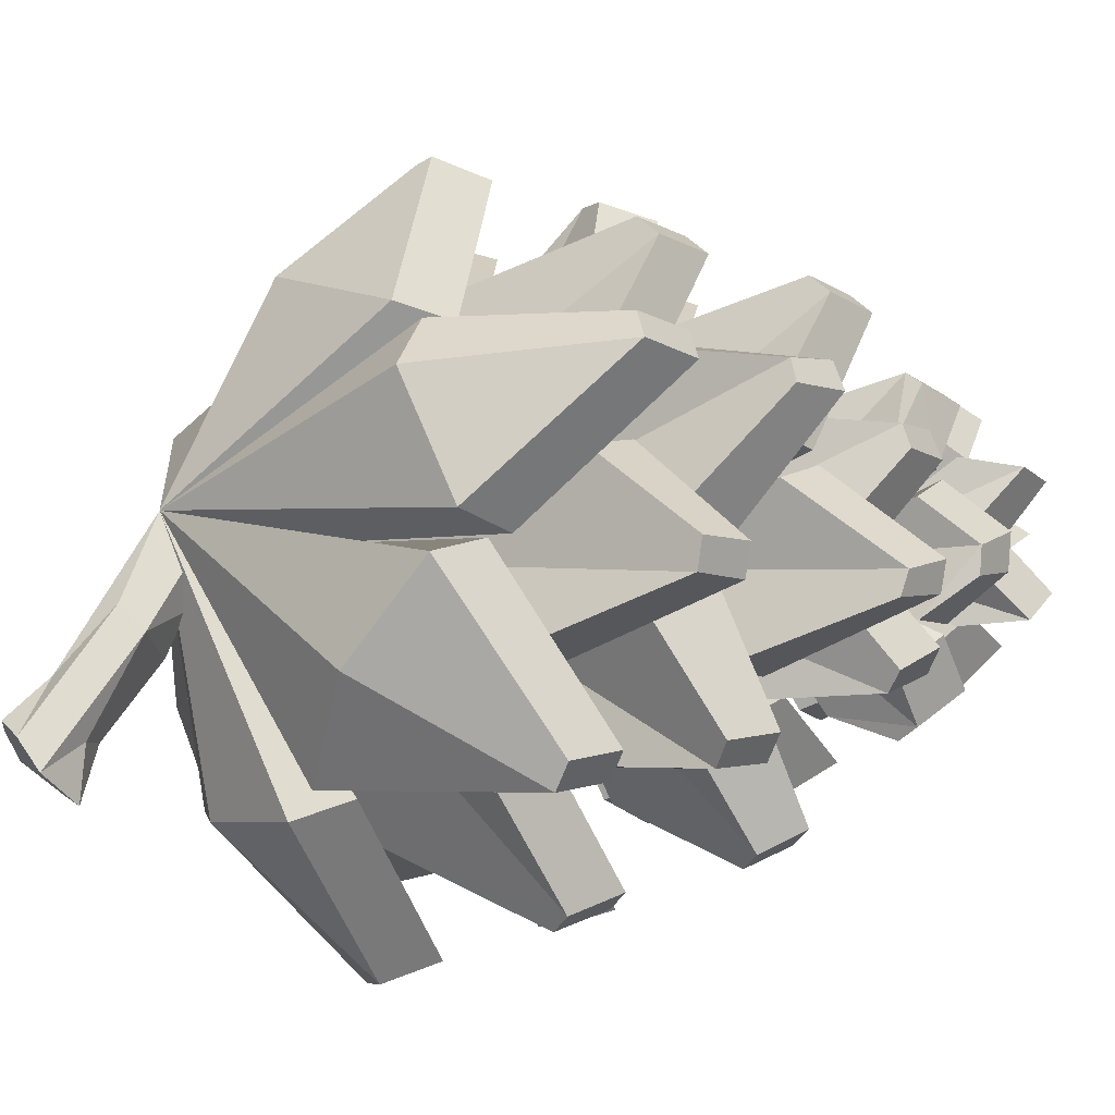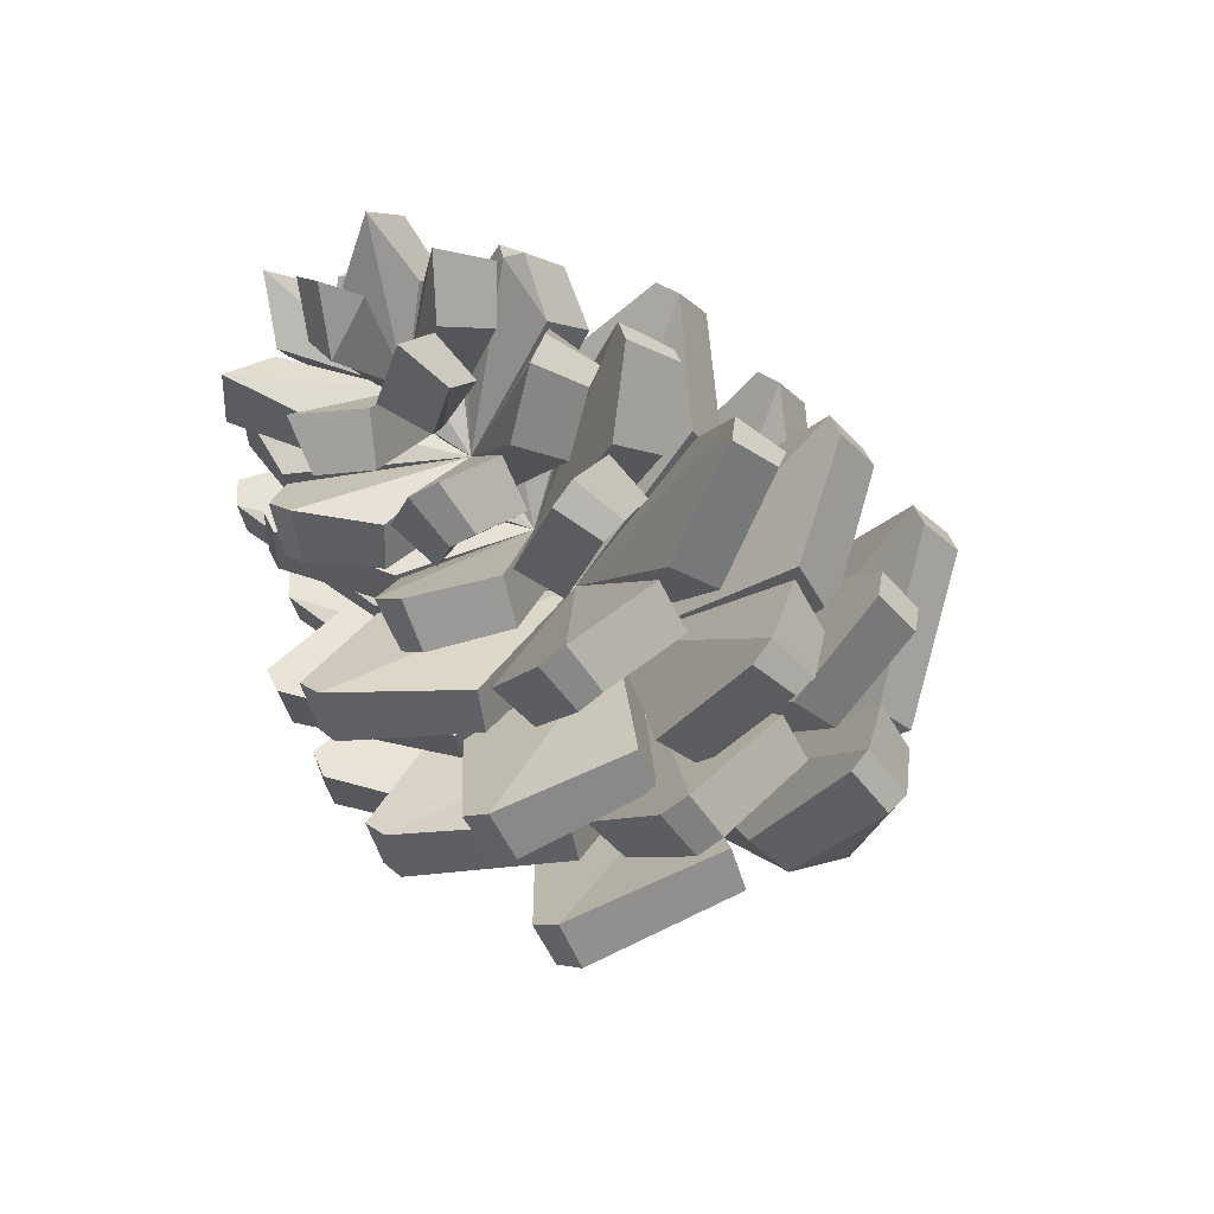
<metadata>
{"format":"obj","ext":"obj","renderer":"f3d","projection":"perspective","resolution":1024,"background":"white","views":[{"elev":61.0,"azim":-97.8,"up":"+Y"},{"elev":65.0,"azim":131.1,"up":"+Z"}]}
</metadata>
<code>
o Pinecone
v -0.3047 0.6488 -0.9904
v 0.001941 0.8053 -0.7442
v -0.2768 0.6973 -1.005
v -0.287 0.7534 -1
v -0.3312 0.7824 -0.9762
v -0.08665 0.7782 -0.7166
v -0.3849 0.7672 -0.9481
v -0.1349 0.7328 -0.7272
v -0.1364 0.6978 -0.7351
v -0.4126 0.698 -0.9029
v -0.07854 0.7014 -0.728
v -0.3582 0.6312 -0.9337
v -0.2641 0.6731 -0.9361
v -0.2379 0.7166 -0.9457
v -0.226 0.7587 -0.9213
v -0.3313 0.7392 -0.8827
v -0.31 0.6865 -0.8689
v -0.293 0.6595 -0.896
v -0.1193 0.7164 -0.843
v -0.1418 0.8007 -0.8149
v -0.1917 0.7931 -0.7799
v -0.197 0.7111 -0.7618
v -0.1427 0.6789 -0.8207
v -0.06333 0.6921 -0.5039
v -0.07759 0.9834 -0.04707
v -0.0609 0.1422 -0.4315
v -0.3675 0.39 -0.4089
v 0.2788 0.821 -0.2032
v 0.2354 0.4333 -0.4243
v -0.3671 0.7812 -0.2516
v 0.2946 0.794 -0.2227
v -0.04793 0.9837 -0.04992
v -0.3504 0.807 -0.2408
v -0.3554 0.3659 -0.416
v -0.02199 0.1467 -0.4337
v 0.2266 0.4134 -0.4286
v -0.04706 0.6052 -0.2962
v -0.2437 0.8512 0.04995
v 0.159 0.1653 -0.2861
v -0.2238 0.1937 -0.2705
v 0.1543 0.8679 0.02105
v 0.3051 0.5519 -0.2112
v -0.3899 0.5439 -0.1922
v 0.181 0.8533 0.005909
v -0.2169 0.864 0.05737
v -0.3885 0.5722 -0.18
v -0.2038 0.1777 -0.2722
v 0.1935 0.19 -0.2852
v 0.3065 0.5324 -0.2186
v -0.02929 0.5251 -0.1403
v -0.01829 0.7433 0.2518
v 0.00698 0.0729 -0.04992
v -0.288 0.2475 0.002253
v 0.2925 0.6265 0.1154
v 0.2626 0.3213 -0.06781
v -0.2963 0.5634 0.1168
v 0.3055 0.6054 0.09965
v 0.008365 0.7452 0.2471
v -0.2835 0.582 0.1299
v -0.2773 0.2268 0.000292
v 0.04156 0.0791 -0.05567
v 0.2562 0.3054 -0.07136
v -0.007468 0.4495 0.01994
v -0.09735 0.552 0.3305
v 0.1594 0.1428 0.1145
v -0.09425 0.16 0.1344
v 0.1648 0.5671 0.2904
v 0.2511 0.3823 0.137
v -0.2183 0.3683 0.1889
v 0.1808 0.5587 0.2799
v -0.07921 0.5605 0.3323
v -0.2163 0.384 0.1985
v -0.08046 0.1506 0.1326
v 0.1799 0.1579 0.1134
v 0.2519 0.3704 0.1332
v -0.03814 0.08498 0.6169
v 0.1243 0.006864 0.5579
v 0.3053 0.09482 0.5624
v 0.08229 0.2656 0.4178
v 0.04095 0.3102 0.6112
v 0.1895 0.09005 0.4889
v 0.04242 0.09649 0.5033
v 0.1932 0.3212 0.5844
v 0.252 0.2203 0.5007
v -0.02895 0.2034 0.5484
v 0.2033 0.3165 0.5791
v 0.0512 0.3153 0.6113
v -0.02813 0.2128 0.5523
v 0.05102 0.09214 0.5026
v 0.2023 0.0981 0.4891
v 0.2519 0.2135 0.4993
v -0.02822 0.2425 0.6845
v 0.1384 0.3264 0.6985
v 0.3142 0.2545 0.6339
v 0.03618 0.3532 0.2314
v -0.1443 0.3705 0.4618
v 0.2913 0.1733 0.308
v 0.08326 0.07442 0.2918
v 0.07499 0.4882 0.4901
v 0.2637 0.3963 0.3724
v -0.1239 0.1759 0.3433
v 0.0948 0.4889 0.4856
v -0.1334 0.3842 0.4676
v -0.1336 0.19 0.3482
v 0.09912 0.07431 0.2927
v 0.3011 0.1935 0.3134
v 0.2694 0.3867 0.3688
v -0.1807 0.2428 0.4781
v -0.0154 0.4534 0.5891
v 0.2615 0.4469 0.5307
v 0.2585 0.05408 0.3563
v -0.03663 0.04588 0.3901
v -0.05879 0.7847 -0.7021
v -0.2523 1.059 -0.2793
v 0.1081 0.2384 -0.611
v -0.2366 0.3064 -0.6521
v 0.1018 1.045 -0.2594
v 0.2706 0.6833 -0.5336
v -0.449 0.6837 -0.5035
v 0.1275 1.028 -0.2766
v -0.2514 1.061 -0.2446
v -0.4469 0.7162 -0.4896
v -0.2123 0.2886 -0.6559
v 0.1444 0.266 -0.6097
v 0.272 0.6607 -0.5418
v -0.06614 0.7423 -0.6112
v -0.1163 1.053 -0.1244
v -0.09455 0.1567 -0.5381
v -0.4091 0.4385 -0.4954
v 0.2641 0.8997 -0.2749
v 0.2502 0.4894 -0.5146
v -0.408 0.8088 -0.3468
v 0.3097 0.8286 -0.3233
v -0.03877 1.054 -0.1281
v -0.3594 0.8869 -0.3117
v -0.3627 0.3683 -0.5229
v -0.00849 0.1625 -0.54
v 0.2069 0.4131 -0.5336
v -0.05718 0.6543 -0.4015
v -0.2608 0.924 -0.08864
v 0.1274 0.1744 -0.3905
v -0.2373 0.2546 -0.4183
v 0.116 0.9401 -0.04979
v 0.3017 0.6242 -0.2921
v -0.4117 0.5564 -0.2975
v 0.1862 0.9013 -0.08677
v -0.2091 0.9442 -0.03063
v -0.4098 0.645 -0.2574
v -0.1846 0.1985 -0.4009
v 0.2103 0.2291 -0.3865
v 0.2993 0.5411 -0.3258
v -0.04175 0.5746 -0.2464
v -0.07071 0.8127 0.1783
v -0.04327 0.0815 -0.1519
v -0.3411 0.3072 -0.1049
v 0.2777 0.7081 0.04972
v 0.282 0.3797 -0.1537
v -0.3428 0.6022 -0.01238
v 0.3259 0.6372 0.000843
v 0.02055 0.8203 0.1668
v -0.3014 0.6683 0.05666
v -0.2935 0.2259 -0.1118
v 0.05511 0.09432 -0.1651
v 0.2404 0.2992 -0.1759
v -0.02447 0.4998 -0.08813
v -0.1647 0.604 0.2608
v 0.1255 0.1306 0.01737
v -0.162 0.1809 0.04988
v 0.1317 0.6495 0.2372
v 0.2665 0.456 0.06623
v -0.2662 0.3718 0.08783
v 0.2087 0.6118 0.1957
v -0.08217 0.6438 0.2755
v -0.2623 0.4602 0.1324
v -0.08107 0.1392 0.03319
v 0.2061 0.1831 0.01655
v 0.2606 0.3677 0.0309
v -0.1126 0.09066 0.5259
v 0.1125 -0.009239 0.4555
v 0.329 0.1089 0.4599
v 0.05471 0.3141 0.3137
v -0.04092 0.3577 0.5538
v 0.1557 0.06751 0.3973
v -0.03973 0.1105 0.4297
v 0.1605 0.4064 0.5423
v 0.2749 0.2954 0.4388
v -0.09475 0.1951 0.4598
v 0.2498 0.3667 0.5035
v 0.0525 0.4023 0.5635
v -0.09084 0.2876 0.5021
v 0.0545 0.07165 0.4062
v 0.2474 0.1185 0.4
v 0.2676 0.2028 0.4018
v -0.1044 0.3053 0.6217
v 0.1218 0.4145 0.6453
v 0.3381 0.3224 0.5556
v 0.01432 0.4003 0.13
v -0.2174 0.3964 0.3695
v 0.28 0.1644 0.2052
v 0.02224 0.07636 0.2001
v 0.01233 0.5552 0.4298
v 0.2511 0.4808 0.3139
v -0.1492 0.1657 0.2386
v 0.1157 0.5598 0.4137
v -0.1622 0.4693 0.4066
v -0.2061 0.2492 0.2699
v 0.1216 0.08385 0.1929
v 0.3273 0.2491 0.2298
v 0.2944 0.4042 0.2706
v -0.07343 0.02214 0.2884
v -0.2928 1.113 -0.3632
v 0.07262 0.2398 -0.7124
v -0.2768 0.3366 -0.7472
v 0.07836 1.124 -0.3299
v 0.275 0.7541 -0.614
v -0.478 0.6957 -0.6059
v 0.1429 1.081 -0.3686
v -0.245 1.14 -0.3184
v -0.4746 0.7879 -0.5644
v -0.2247 0.2834 -0.7434
v 0.1439 0.2961 -0.7066
v 0.2717 0.6692 -0.6483
v -0.5893 0.4855 -0.1486
v -0.5871 0.5381 -0.1259
v -0.3102 0.06428 -0.3487
v -0.2707 0.02691 -0.3313
v 0.2317 0.03378 -0.3404
v 0.2718 0.06933 -0.3377
v 0.5352 0.5315 -0.201
v 0.535 0.5807 -0.174
v 0.2687 0.9748 0.08263
v 0.2191 0.994 0.1091
v -0.2734 0.9977 0.08972
v -0.3194 0.9705 0.07499
v -0.4702 0.2042 -0.144
v -0.4968 0.2522 -0.1234
v -0.04167 -0.05297 -0.2043
v 0.01657 -0.05672 -0.2011
v 0.4433 0.2053 -0.182
v 0.4635 0.2537 -0.1665
v 0.4746 0.7216 0.04446
v 0.45 0.7603 0.07538
v 0.0306 0.9611 0.2643
v -0.02201 0.9566 0.2736
v -0.4622 0.7605 0.1148
v -0.4878 0.7159 0.09293
v -0.4614 0.3366 0.1616
v -0.4608 0.391 0.1838
v -0.216 -0.01471 0.07636
v -0.1631 -0.04231 0.0731
v 0.2638 -0.006756 0.02345
v 0.3013 0.02729 0.02596
v 0.4994 0.3872 0.1342
v 0.498 0.4329 0.1606
v 0.2877 0.7332 0.3572
v 0.24 0.7493 0.3828
v -0.1933 0.722 0.4167
v -0.2366 0.6933 0.4026
v -0.2603 0.1829 0.2816
v -0.2316 0.139 0.2742
v 0.08455 0.008668 0.1945
v 0.02563 0.0105 0.2024
v 0.3295 0.1493 0.1998
v 0.3489 0.1926 0.2108
v 0.3416 0.4903 0.3523
v 0.362 0.448 0.3268
v 0.1039 0.6014 0.4625
v 0.04915 0.5967 0.4733
v -0.2177 0.4758 0.4298
v -0.243 0.4367 0.4086
v -0.07619 0.04702 0.3936
v -0.01506 0.0165 0.3812
v 0.2123 0.03102 0.346
v 0.371 0.2337 0.3983
v 0.3644 0.2787 0.4211
v 0.2184 0.4731 0.5509
v -0.07612 0.4299 0.5749
v -0.2007 0.2714 0.4978
v -0.1997 0.2162 0.4669
v -0.5528 0.286 -0.4245
v -0.5775 0.3336 -0.4043
v -0.03882 -0.02343 -0.5068
v -0.08183 -0.0191 -0.5041
v 0.4619 0.3244 -0.4671
v 0.4367 0.2721 -0.4762
v 0.4789 0.8724 -0.216
v 0.4549 0.9119 -0.1862
v -0.01321 1.154 0.03684
v -0.06092 1.152 0.0434
v -0.5347 0.9214 -0.1288
v -0.5599 0.8775 -0.1498
v -0.6304 0.5258 -0.2399
v -0.6279 0.5734 -0.2188
v -0.2778 0.04376 -0.4642
v -0.3252 0.07197 -0.4529
v 0.226 0.04423 -0.4477
v 0.2633 0.07656 -0.445
v 0.5516 0.6249 -0.2745
v 0.5483 0.5776 -0.2946
v 0.2616 1.05 0.005947
v 0.2146 1.068 0.03186
v -0.2945 1.072 0.01407
v -0.3377 1.045 0.000867
v -0.5005 0.2316 -0.2457
v -0.5223 0.273 -0.2259
v 0.000406 -0.04514 -0.3122
v -0.04796 -0.04268 -0.3066
v 0.4459 0.2339 -0.2878
v 0.4646 0.2774 -0.2736
v 0.455 0.8234 -0.01931
v 0.4758 0.7829 -0.04165
v -0.0455 1.035 0.192
v -0.000386 1.032 0.1913
v -0.4927 0.8203 0.02819
v -0.515 0.778 0.009974
v -0.5065 0.3749 0.07305
v -0.5049 0.4198 0.09242
v -0.1985 -0.03808 -0.03685
v -0.2412 -0.01256 -0.02513
v 0.2619 0.000133 -0.08295
v 0.2955 0.03026 -0.07978
v 0.5196 0.4777 0.06217
v 0.5169 0.4339 0.04438
v 0.2821 0.8114 0.2851
v 0.2382 0.8256 0.3094
v -0.2753 0.7743 0.3255
v -0.2376 0.7888 0.3439
v -0.2951 0.1573 0.1688
v -0.3144 0.1977 0.1795
v 0.06094 0.000169 0.09034
v 0.0127 0.002673 0.09939
v 0.3487 0.1662 0.09869
v 0.3649 0.2026 0.1096
v 0.3638 0.5518 0.2713
v 0.3801 0.5167 0.2521
v 0.02684 0.6851 0.4096
v 0.07439 0.6828 0.4043
v -0.2817 0.5431 0.3472
v -0.3021 0.5092 0.3266
v -0.1162 0.04473 0.2908
v 0.2691 0.06382 0.2441
v 0.2253 0.03898 0.2477
v 0.3887 0.3178 0.3258
v 0.3946 0.2781 0.3056
v 0.2228 0.5501 0.4794
v 0.2601 0.5275 0.4618
v -0.1177 0.5086 0.5101
v -0.07183 0.5252 0.5203
v -0.2735 0.2653 0.373
v -0.2674 0.2973 0.403
v -0.5881 0.3091 -0.5238
v -0.6098 0.3524 -0.5047
v -0.04707 -0.016 -0.6201
v -0.09348 -0.009557 -0.6187
v 0.4469 0.2993 -0.5822
v 0.4659 0.3434 -0.5694
v 0.4663 0.9751 -0.2769
v 0.4858 0.9311 -0.3001
v -0.02302 1.235 -0.04099
v -0.06926 1.238 -0.037
v -0.5697 0.983 -0.2102
v -0.5954 0.9419 -0.2324
v 0.1348 0.1555 0.6936
v 0.08444 0.2752 0.4347
v 0.1862 0.2209 0.5916
v 0.08703 0.2039 0.6426
v 0.1369 0.1081 0.6594
v 0.1727 0.1548 0.5604
v 0.08568 0.1566 0.56
v -0.04752 0.2537 -0.783
v -0.3977 0.5536 -0.7261
v 0.2844 0.5467 -0.7306
v 0.3152 0.9229 -0.5328
v -0.02961 1.18 -0.3768
v -0.3922 0.9845 -0.5048
f 4 5 15
f 16 10 17
f 12 17 10
f 18 13 23
f 17 18 22
f 2 19 15
f 2 15 20
f 21 8 6
f 30 224 24
f 43 236 37
f 56 248 50
f 73 262 63
f 79 85 76
f 87 79 93
f 79 90 78
f 86 79 94
f 79 89 77
f 91 79 78
f 88 79 92
f 80 92 79
f 83 93 79
f 84 94 79
f 77 81 79
f 76 82 79
f 95 101 112
f 103 95 109
f 95 106 275
f 102 95 110
f 95 105 111
f 107 95 275
f 104 95 108
f 278 108 96
f 96 108 95
f 3 13 1
f 99 109 95
f 100 110 95
f 111 97 95
f 112 98 95
f 123 283 113
f 119 281 113
f 124 285 113
f 295 136 126
f 135 303 126
f 134 301 126
f 293 132 126
f 299 131 126
f 138 297 126
f 307 149 139
f 148 315 139
f 305 145 139
f 313 143 139
f 311 144 139
f 151 309 139
f 319 162 152
f 160 325 152
f 317 158 152
f 323 157 152
f 164 321 152
f 327 153 152
f 331 175 165
f 210 340 203
f 174 339 165
f 329 171 165
f 337 169 165
f 335 170 165
f 177 333 165
f 181 178 187
f 189 195 181
f 181 180 192
f 188 196 181
f 181 179 191
f 193 180 181
f 190 194 181
f 182 181 194
f 185 181 195
f 186 181 196
f 179 181 183
f 178 181 184
f 343 344 208
f 197 210 203
f 205 348 197
f 197 343 208
f 204 346 197
f 197 342 207
f 209 343 197
f 206 350 197
f 198 197 350
f 201 197 348
f 202 197 346
f 341 342 199
f 342 197 199
f 210 197 200
f 2 370 220
f 362 375 219
f 360 374 218
f 2 371 216
f 356 372 222
f 2 372 221
f 226 26 24
f 238 39 37
f 250 52 50
f 260 66 63
f 110 276 102
f 109 277 103
f 108 279 104
f 271 272 112
f 278 279 108
f 363 365 366
f 366 365 364
f 181 367 369
f 367 181 368
f 370 354 220
f 212 370 2
f 371 352 216
f 213 371 2
f 372 2 222
f 373 215 2
f 373 2 217
f 374 2 218
f 374 214 2
f 375 211 2
f 375 2 219
f 4 14 3
f 7 10 16
f 5 4 3
f 1 18 12
f 21 17 22
f 21 5 7
f 7 16 21
f 14 23 13
f 15 5 20
f 19 14 15
f 19 11 23
f 6 20 21
f 22 8 21
f 18 9 22
f 226 34 225
f 11 18 23
f 302 25 127
f 293 30 132
f 300 28 130
f 299 29 131
f 28 232 24
f 296 35 137
f 29 230 24
f 295 34 136
f 228 35 227
f 25 234 24
f 238 47 237
f 314 38 140
f 305 43 145
f 313 41 143
f 311 42 144
f 41 244 37
f 308 48 150
f 42 242 37
f 307 47 149
f 240 48 239
f 38 246 37
f 250 60 249
f 327 51 153
f 317 56 158
f 324 54 156
f 323 55 157
f 54 256 50
f 320 61 163
f 55 254 50
f 319 60 162
f 252 61 251
f 51 258 50
f 338 64 166
f 329 69 171
f 337 67 169
f 335 68 170
f 260 69 259
f 67 268 63
f 332 74 176
f 331 73 175
f 266 63 68
f 264 74 263
f 64 270 63
f 342 105 207
f 350 96 198
f 348 99 201
f 346 100 202
f 340 101 203
f 344 106 208
f 343 107 275
f 341 97 111
f 98 210 200
f 361 114 211
f 352 119 216
f 359 117 214
f 358 118 215
f 117 289 113
f 355 124 221
f 118 287 113
f 354 123 220
f 114 291 113
f 142 305 139
f 128 295 126
f 130 301 300
f 299 133 298
f 137 297 296
f 127 303 302
f 155 317 152
f 141 307 139
f 313 147 312
f 311 146 310
f 150 309 308
f 140 315 314
f 168 329 165
f 154 319 152
f 327 161 326
f 156 325 324
f 323 159 322
f 163 321 320
f 167 331 165
f 337 173 336
f 335 172 334
f 176 333 332
f 166 339 338
f 371 351 352
f 370 353 354
f 350 206 349
f 348 205 347
f 346 204 345
f 374 359 214
f 373 357 358
f 375 361 211
f 358 215 373
f 40 236 235
f 36 24 228
f 31 24 230
f 32 24 232
f 33 24 234
f 303 33 234
f 127 24 126
f 297 36 228
f 128 24 26
f 294 26 226
f 301 32 232
f 130 24 126
f 129 24 27
f 298 31 230
f 292 27 223
f 131 24 126
f 132 24 126
f 133 24 31
f 134 24 32
f 135 24 33
f 136 24 126
f 137 24 126
f 138 24 36
f 53 248 247
f 49 37 240
f 44 37 242
f 45 37 244
f 46 37 246
f 315 46 246
f 140 37 139
f 309 49 240
f 141 37 39
f 39 306 141
f 312 45 244
f 143 37 139
f 142 37 40
f 310 44 242
f 304 40 235
f 144 37 139
f 145 37 139
f 146 37 44
f 147 37 45
f 148 37 46
f 149 37 139
f 150 37 139
f 151 37 49
f 326 59 258
f 62 50 252
f 57 50 254
f 58 50 256
f 59 50 258
f 153 50 152
f 321 62 252
f 154 50 52
f 52 318 154
f 325 58 256
f 156 50 152
f 155 50 53
f 322 57 254
f 53 316 155
f 157 50 152
f 158 50 152
f 159 50 57
f 160 50 58
f 161 50 59
f 162 50 152
f 163 50 152
f 164 50 62
f 65 262 261
f 266 70 63
f 75 63 264
f 339 72 270
f 71 63 268
f 72 63 270
f 272 98 112
f 166 63 165
f 333 75 264
f 167 63 65
f 65 330 167
f 336 71 268
f 169 63 165
f 168 63 66
f 334 70 265
f 66 328 168
f 170 63 165
f 171 63 165
f 172 63 70
f 173 63 71
f 174 63 72
f 175 63 165
f 176 63 165
f 177 63 75
f 82 178 184
f 81 179 183
f 180 91 78
f 196 86 94
f 195 87 93
f 194 88 92
f 194 80 182
f 182 79 181
f 180 90 192
f 183 79 81
f 179 89 191
f 195 83 185
f 185 79 181
f 184 79 82
f 196 84 186
f 178 85 187
f 186 79 181
f 187 79 181
f 188 79 86
f 189 79 87
f 190 79 88
f 191 79 181
f 192 79 181
f 193 79 91
f 116 281 280
f 104 349 206
f 198 95 197
f 199 95 97
f 275 106 274
f 347 103 277
f 111 105 273
f 201 95 197
f 200 95 98
f 345 102 276
f 202 95 197
f 112 101 271
f 203 95 197
f 204 95 102
f 205 95 103
f 206 95 104
f 207 95 197
f 208 95 197
f 209 95 107
f 115 283 282
f 285 125 113
f 129 293 126
f 120 113 287
f 121 113 289
f 122 113 291
f 362 122 291
f 211 113 2
f 356 125 284
f 212 113 115
f 115 353 212
f 360 121 289
f 214 113 2
f 213 113 116
f 357 120 287
f 351 116 280
f 215 113 2
f 216 113 2
f 217 113 120
f 218 113 121
f 219 113 122
f 220 113 2
f 221 113 2
f 113 222 2
f 223 293 292
f 294 225 295
f 297 227 296
f 298 229 299
f 231 301 232
f 233 303 234
f 235 305 304
f 306 237 307
f 309 239 308
f 242 311 310
f 244 313 312
f 245 315 246
f 247 317 316
f 318 249 319
f 321 251 320
f 254 323 322
f 255 325 256
f 258 327 326
f 328 259 329
f 330 262 331
f 333 263 332
f 265 335 334
f 268 337 336
f 270 338 339
f 210 271 340
f 111 342 341
f 343 274 344
f 276 346 345
f 277 348 347
f 279 350 349
f 280 352 351
f 353 283 354
f 284 355 356
f 287 358 357
f 289 359 360
f 290 362 291
f 27 224 223
f 365 367 368
f 368 364 365
f 367 366 369
f 369 364 181
f 355 372 356
f 12 18 17
f 3 14 13
f 4 15 14
f 3 1 5
f 1 12 7
f 12 10 7
f 7 5 1
f 1 13 18
f 21 16 17
f 21 20 5
f 14 19 23
f 19 2 11
f 6 2 20
f 22 9 8
f 18 11 9
f 226 24 34
f 302 233 25
f 293 224 30
f 300 231 28
f 299 229 29
f 28 231 232
f 296 227 35
f 29 229 230
f 295 225 34
f 228 24 35
f 25 233 234
f 238 37 47
f 314 245 38
f 305 236 43
f 313 243 41
f 311 241 42
f 41 243 244
f 308 239 48
f 42 241 242
f 307 237 47
f 240 37 48
f 38 245 246
f 250 50 60
f 327 257 51
f 317 248 56
f 324 255 54
f 323 253 55
f 54 255 256
f 320 251 61
f 55 253 254
f 319 249 60
f 252 50 61
f 51 257 258
f 338 269 64
f 329 259 69
f 337 267 67
f 335 266 68
f 260 63 69
f 67 267 268
f 332 263 74
f 331 262 73
f 264 63 74
f 64 269 270
f 342 273 105
f 350 278 96
f 348 109 99
f 346 110 100
f 340 271 101
f 344 274 106
f 343 209 107
f 341 199 97
f 98 272 210
f 361 290 114
f 352 281 119
f 359 288 117
f 358 286 118
f 117 288 289
f 355 285 124
f 118 286 287
f 354 283 123
f 114 290 291
f 142 304 305
f 128 294 295
f 130 126 301
f 299 126 133
f 137 126 297
f 127 126 303
f 155 316 317
f 141 306 307
f 313 139 147
f 311 139 146
f 150 139 309
f 140 139 315
f 168 328 329
f 154 318 319
f 327 152 161
f 156 152 325
f 323 152 159
f 163 152 321
f 167 330 331
f 337 165 173
f 335 165 172
f 176 165 333
f 166 165 339
f 371 213 351
f 370 212 353
f 374 360 359
f 373 217 357
f 375 362 361
f 40 37 236
f 303 135 33
f 127 25 24
f 297 138 36
f 128 126 24
f 294 128 26
f 301 134 32
f 130 28 24
f 129 126 24
f 298 133 31
f 292 129 27
f 131 29 24
f 132 30 24
f 133 126 24
f 134 126 24
f 135 126 24
f 136 34 24
f 137 35 24
f 138 126 24
f 53 50 248
f 315 148 46
f 140 38 37
f 309 151 49
f 141 139 37
f 39 238 306
f 312 147 45
f 143 41 37
f 142 139 37
f 310 146 44
f 304 142 40
f 144 42 37
f 145 43 37
f 146 139 37
f 147 139 37
f 148 139 37
f 149 47 37
f 150 48 37
f 151 139 37
f 326 161 59
f 153 51 50
f 321 164 62
f 154 152 50
f 52 250 318
f 325 160 58
f 156 54 50
f 155 152 50
f 322 159 57
f 53 247 316
f 157 55 50
f 158 56 50
f 159 152 50
f 160 152 50
f 161 152 50
f 162 60 50
f 163 61 50
f 164 152 50
f 65 63 262
f 266 265 70
f 339 174 72
f 166 64 63
f 333 177 75
f 167 165 63
f 65 261 330
f 336 173 71
f 169 67 63
f 168 165 63
f 334 172 70
f 66 260 328
f 170 68 63
f 171 69 63
f 172 165 63
f 173 165 63
f 174 165 63
f 175 73 63
f 176 74 63
f 177 165 63
f 82 76 178
f 81 77 179
f 180 193 91
f 196 188 86
f 195 189 87
f 194 190 88
f 194 92 80
f 182 80 79
f 180 78 90
f 183 181 79
f 179 77 89
f 195 93 83
f 185 83 79
f 184 181 79
f 196 94 84
f 178 76 85
f 186 84 79
f 187 85 79
f 188 181 79
f 189 181 79
f 190 181 79
f 191 89 79
f 192 90 79
f 193 181 79
f 116 113 281
f 104 279 349
f 198 96 95
f 199 197 95
f 347 205 103
f 201 99 95
f 200 197 95
f 345 204 102
f 202 100 95
f 203 101 95
f 204 197 95
f 205 197 95
f 206 197 95
f 207 105 95
f 208 106 95
f 209 197 95
f 115 113 283
f 285 284 125
f 129 292 293
f 362 219 122
f 211 114 113
f 356 222 125
f 212 2 113
f 115 282 353
f 360 218 121
f 214 117 113
f 213 2 113
f 357 217 120
f 351 213 116
f 215 118 113
f 216 119 113
f 217 2 113
f 218 2 113
f 219 2 113
f 220 123 113
f 221 124 113
f 113 125 222
f 223 224 293
f 294 226 225
f 297 228 227
f 298 230 229
f 231 300 301
f 233 302 303
f 235 236 305
f 306 238 237
f 309 240 239
f 242 241 311
f 244 243 313
f 245 314 315
f 247 248 317
f 318 250 249
f 321 252 251
f 254 253 323
f 255 324 325
f 258 257 327
f 328 260 259
f 330 261 262
f 333 264 263
f 265 266 335
f 268 267 337
f 270 269 338
f 210 272 271
f 111 273 342
f 343 275 274
f 276 110 346
f 277 109 348
f 279 278 350
f 280 281 352
f 353 282 283
f 284 285 355
f 287 286 358
f 289 288 359
f 290 361 362
f 27 24 224
f 365 363 367
f 368 181 364
f 367 363 366
f 369 366 364
f 355 221 372

</code>
